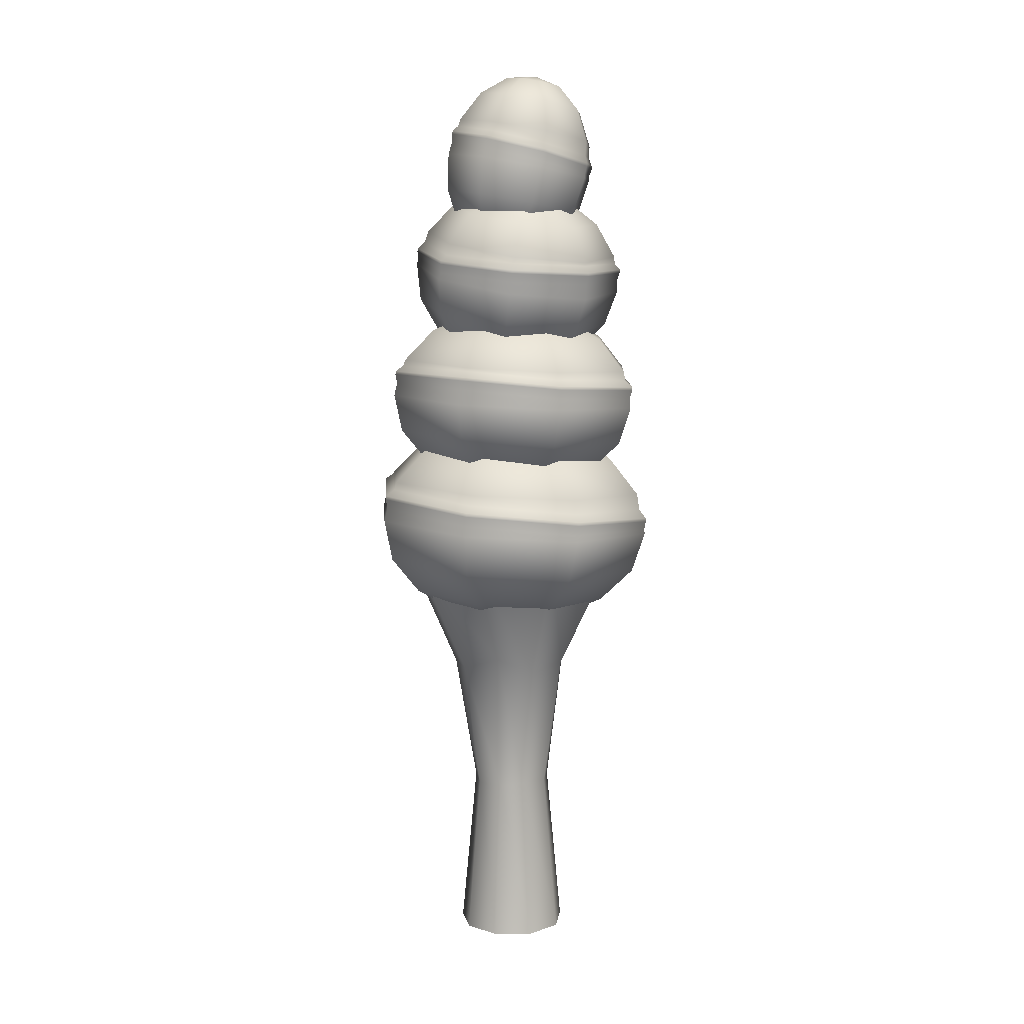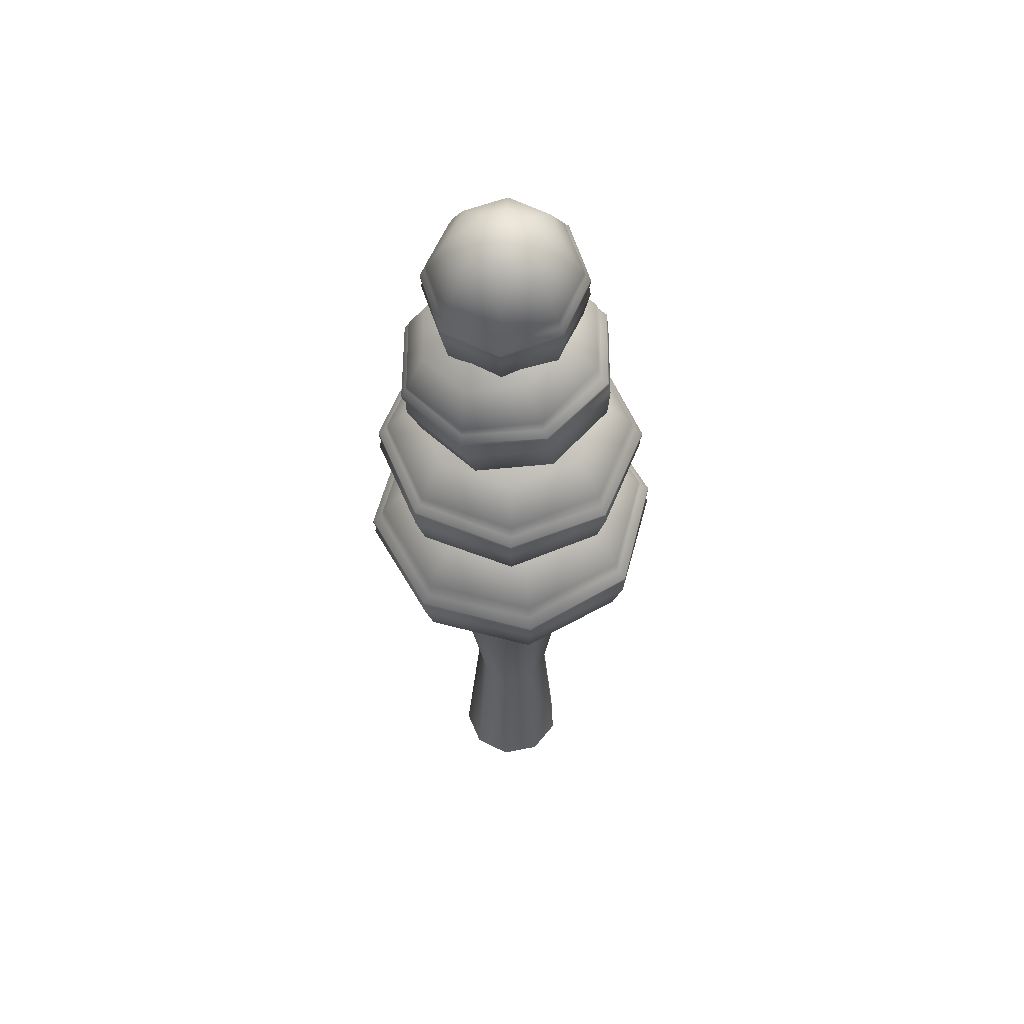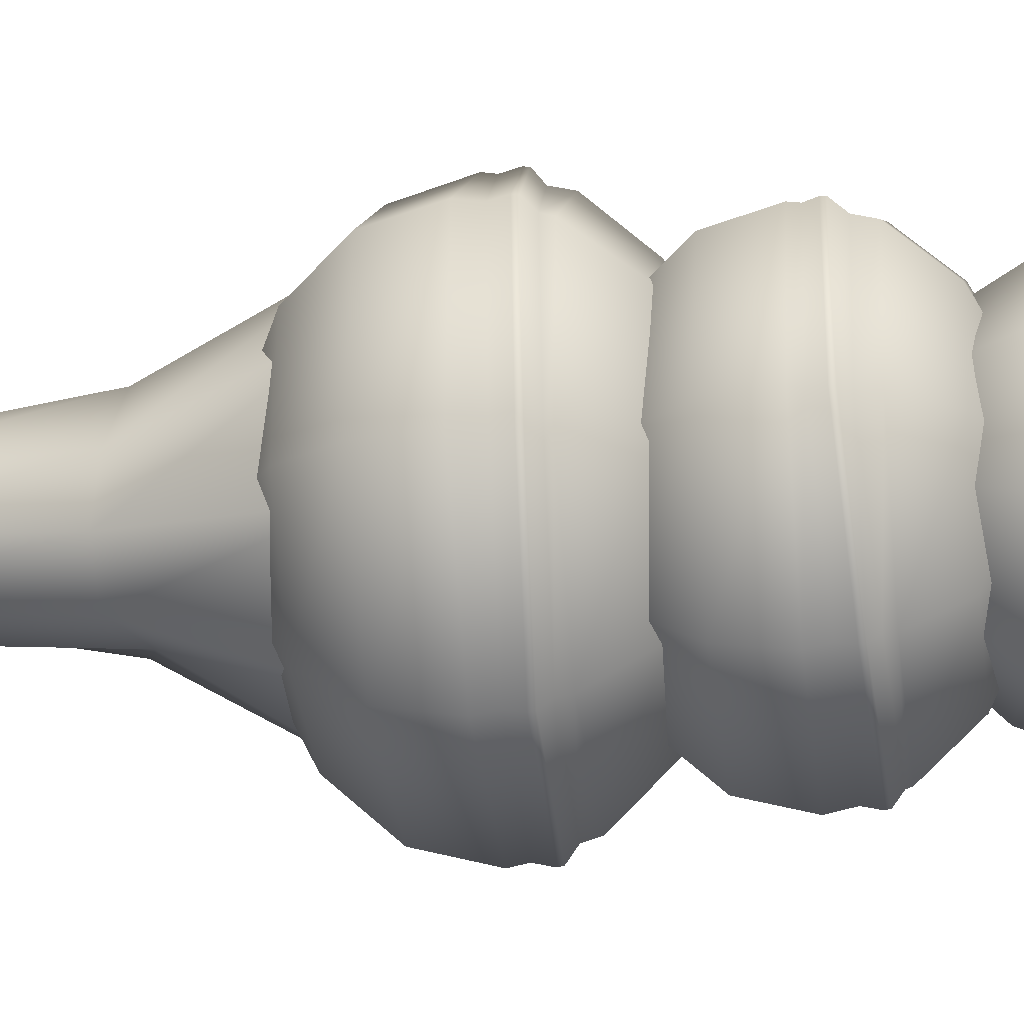
<metadata>
{"format":"obj","ext":"obj","renderer":"f3d","projection":"perspective","resolution":1024,"background":"white","views":[{"elev":9.3,"azim":-161.8,"up":"+Y"},{"elev":55.3,"azim":-52.2,"up":"+Y"},{"elev":-13.2,"azim":99.9,"up":"+Z"}]}
</metadata>
<code>
o Sphere.003
v -0.1742 2.447 0.01129
v -0.2486 2.365 -0.01299
v -0.2891 2.251 -0.0353
v -0.2896 2.123 -0.05223
v -0.2501 2 -0.06121
v -0.1765 1.901 -0.06088
v -0.08 1.842 -0.05127
v 0.02464 1.831 -0.03386
v -0.1317 2.461 -0.05455
v -0.1701 2.39 -0.1347
v -0.1866 2.283 -0.1943
v -0.1787 2.158 -0.2243
v -0.1476 2.032 -0.2202
v -0.09801 1.926 -0.1825
v -0.03754 1.855 -0.1171
v -0.05513 2.474 -0.07011
v -0.02855 2.415 -0.1634
v -0.001636 2.316 -0.2318
v 0.02152 2.193 -0.265
v 0.03738 2.065 -0.2577
v 0.04355 1.951 -0.2113
v 0.03908 1.869 -0.1327
v -0.07732 2.486 0.03386
v 0.01076 2.48 -0.02628
v 0.09319 2.425 -0.08242
v 0.1574 2.33 -0.126
v 0.1937 2.208 -0.1504
v 0.1964 2.079 -0.1519
v 0.1653 1.962 -0.1303
v 0.105 1.875 -0.08884
v 0.02732 2.475 0.05127
v 0.1238 2.415 0.06088
v 0.1974 2.317 0.06121
v 0.237 2.194 0.05223
v 0.2364 2.066 0.0353
v 0.1959 1.952 0.01299
v 0.1215 1.869 -0.01129
v -0.01514 2.461 0.1171
v 0.04533 2.39 0.1825
v 0.09489 2.284 0.2202
v 0.126 2.159 0.2243
v 0.1339 2.033 0.1943
v 0.1174 1.927 0.1347
v 0.07906 1.856 0.05455
v -0.09176 2.448 0.1327
v -0.09623 2.365 0.2113
v -0.09006 2.251 0.2577
v -0.0742 2.123 0.265
v -0.05104 2.001 0.2318
v -0.02413 1.902 0.1634
v 0.002448 1.842 0.07011
v -0.1576 2.442 0.08884
v -0.218 2.355 0.1303
v -0.2491 2.238 0.1519
v -0.2464 2.108 0.1504
v -0.2101 1.987 0.126
v -0.1459 1.891 0.08242
v -0.06344 1.836 0.02628
v -0.2876 2.2 -0.04188
v -0.2963 2.163 -0.05028
v -0.2896 2.136 -0.0507
v -0.1825 2.241 -0.2035
v -0.1869 2.209 -0.2206
v -0.1795 2.178 -0.22
v 0.004152 2.285 -0.2401
v 0.01201 2.256 -0.2597
v 0.01605 2.224 -0.2584
v 0.164 2.306 -0.1304
v 0.1824 2.278 -0.1429
v 0.1835 2.246 -0.1436
v 0.2016 2.305 0.06123
v 0.2226 2.277 0.06124
v 0.2231 2.244 0.0571
v 0.09812 2.263 0.2215
v 0.1123 2.232 0.2321
v 0.1146 2.201 0.225
v -0.08268 2.212 0.2593
v -0.08065 2.178 0.2724
v -0.07504 2.147 0.2646
v -0.2482 2.196 0.1513
v -0.2558 2.154 0.1568
v -0.2482 2.131 0.1515
v -0.2973 2.173 -0.04906
v -0.1882 2.22 -0.2189
v 0.01017 2.267 -0.2579
v 0.1801 2.289 -0.1413
v 0.2202 2.288 0.0623
v 0.1102 2.243 0.2327
v -0.08222 2.189 0.2729
v -0.257 2.165 0.1576
f 7 6 14 15
f 5 4 12 13
f 3 2 10 11
f 6 5 13 14
f 59 3 11 62
f 2 1 9 10
f 14 13 20 21
f 62 11 18 65
f 10 9 16 17
f 15 14 21 22
f 13 12 19 20
f 11 10 17 18
f 21 20 28 29
f 65 18 26 68
f 17 16 24 25
f 22 21 29 30
f 20 19 27 28
f 18 17 25 26
f 30 29 36 37
f 28 27 34 35
f 26 25 32 33
f 29 28 35 36
f 68 26 33 71
f 25 24 31 32
f 35 34 41 42
f 33 32 39 40
f 36 35 42 43
f 71 33 40 74
f 32 31 38 39
f 37 36 43 44
f 43 42 49 50
f 74 40 47 77
f 39 38 45 46
f 44 43 50 51
f 42 41 48 49
f 40 39 46 47
f 77 47 54 80
f 46 45 52 53
f 51 50 57 58
f 49 48 55 56
f 47 46 53 54
f 50 49 56 57
f 1 23 9
f 8 7 15
f 9 23 16
f 8 15 22
f 16 23 24
f 8 22 30
f 24 23 31
f 8 30 37
f 31 23 38
f 8 37 44
f 8 44 51
f 38 23 45
f 45 23 52
f 8 51 58
f 58 57 6 7
f 56 55 4 5
f 54 53 2 3
f 52 23 1
f 8 58 7
f 57 56 5 6
f 80 54 3 59
f 53 52 1 2
f 55 82 61 4
f 82 81 60 61
f 90 80 59 83
f 48 79 82 55
f 79 78 81 82
f 89 77 80 90
f 41 76 79 48
f 76 75 78 79
f 88 74 77 89
f 34 73 76 41
f 73 72 75 76
f 87 71 74 88
f 27 70 73 34
f 70 69 72 73
f 86 68 71 87
f 19 67 70 27
f 67 66 69 70
f 85 65 68 86
f 12 64 67 19
f 64 63 66 67
f 84 62 65 85
f 4 61 64 12
f 61 60 63 64
f 83 59 62 84
f 60 83 84 63
f 63 84 85 66
f 66 85 86 69
f 69 86 87 72
f 72 87 88 75
f 75 88 89 78
f 78 89 90 81
f 81 90 83 60
o Sphere.002
v 0.05447 2.088 0.04488
v 0.1689 2.039 0.1105
v 0.2551 1.948 0.1593
v 0.2999 1.829 0.1839
v 0.2965 1.698 0.1804
v 0.2453 1.578 0.1495
v 0.1543 1.485 0.09585
v 0.0372 1.434 0.02759
v -0.03159 2.079 0.1117
v 0.009927 2.023 0.234
v 0.04737 1.927 0.3207
v 0.07504 1.806 0.3585
v 0.08872 1.678 0.3418
v 0.08633 1.562 0.273
v 0.06824 1.476 0.1627
v -0.1382 2.061 0.09819
v -0.1871 1.989 0.209
v -0.2101 1.882 0.288
v -0.2037 1.757 0.3232
v -0.1688 1.632 0.3091
v -0.1107 1.527 0.248
v -0.03841 1.458 0.1492
v -0.203 2.043 0.01221
v -0.3068 1.955 0.05014
v -0.3665 1.839 0.08045
v -0.3729 1.71 0.0985
v -0.3251 1.589 0.1016
v -0.2304 1.494 0.08916
v -0.1032 1.44 0.06318
v -0.188 2.036 -0.09585
v -0.279 1.943 -0.1495
v -0.3301 1.823 -0.1804
v -0.3336 1.693 -0.1839
v -0.2888 1.573 -0.1593
v -0.2026 1.482 -0.1105
v -0.08813 1.433 -0.04488
v -0.1019 2.045 -0.1627
v -0.12 1.959 -0.273
v -0.1224 1.843 -0.3418
v -0.1087 1.715 -0.3585
v -0.08103 1.594 -0.3207
v -0.04359 1.498 -0.234
v -0.002071 1.442 -0.1117
v 0.004752 2.063 -0.1492
v 0.07708 1.994 -0.248
v 0.1351 1.889 -0.3091
v 0.17 1.764 -0.3232
v 0.1765 1.639 -0.288
v 0.1535 1.532 -0.209
v 0.1046 1.46 -0.09819
v 0.06952 2.081 -0.06318
v 0.1968 2.027 -0.08916
v 0.2915 1.932 -0.1016
v 0.3393 1.811 -0.0985
v 0.3328 1.682 -0.08045
v 0.2732 1.566 -0.05014
v 0.1694 1.478 -0.01221
v 0.2708 1.9 0.1681
v 0.293 1.868 0.1835
v 0.2953 1.841 0.1816
v 0.0553 1.886 0.3317
v 0.06614 1.857 0.3564
v 0.06973 1.825 0.3529
v -0.2085 1.851 0.2968
v -0.2148 1.819 0.3193
v -0.2065 1.788 0.3165
v -0.3671 1.814 0.08368
v -0.3839 1.78 0.09236
v -0.3727 1.75 0.09334
v -0.3309 1.811 -0.1821
v -0.3452 1.776 -0.1908
v -0.3347 1.745 -0.185
v -0.1173 1.823 -0.3446
v -0.1178 1.789 -0.364
v -0.1111 1.758 -0.3553
v 0.1426 1.849 -0.3137
v 0.1592 1.818 -0.331
v 0.1613 1.787 -0.3228
v 0.3067 1.893 -0.1004
v 0.3356 1.857 -0.1034
v 0.333 1.833 -0.0995
v 0.2904 1.879 0.1822
v 0.06408 1.868 0.3546
v -0.2162 1.83 0.3176
v -0.3848 1.791 0.09117
v -0.3463 1.787 -0.1913
v -0.1194 1.8 -0.3641
v 0.1569 1.829 -0.3311
v 0.3329 1.868 -0.1041
f 97 96 104 105
f 95 94 102 103
f 93 92 100 101
f 96 95 103 104
f 148 93 101 151
f 92 91 99 100
f 104 103 110 111
f 151 101 108 154
f 100 99 106 107
f 105 104 111 112
f 103 102 109 110
f 101 100 107 108
f 111 110 117 118
f 154 108 115 157
f 107 106 113 114
f 112 111 118 119
f 110 109 116 117
f 108 107 114 115
f 119 118 125 126
f 117 116 123 124
f 115 114 121 122
f 118 117 124 125
f 157 115 122 160
f 114 113 120 121
f 124 123 130 131
f 122 121 128 129
f 125 124 131 132
f 160 122 129 163
f 121 120 127 128
f 126 125 132 133
f 132 131 138 139
f 163 129 136 166
f 128 127 134 135
f 133 132 139 140
f 131 130 137 138
f 129 128 135 136
f 166 136 143 169
f 135 134 141 142
f 140 139 146 147
f 138 137 144 145
f 136 135 142 143
f 139 138 145 146
f 98 97 105
f 98 105 112
f 98 112 119
f 98 119 126
f 98 126 133
f 98 133 140
f 98 140 147
f 147 146 96 97
f 145 144 94 95
f 143 142 92 93
f 98 147 97
f 146 145 95 96
f 169 143 93 148
f 142 141 91 92
f 144 171 150 94
f 171 170 149 150
f 179 169 148 172
f 137 168 171 144
f 168 167 170 171
f 178 166 169 179
f 130 165 168 137
f 165 164 167 168
f 177 163 166 178
f 123 162 165 130
f 162 161 164 165
f 176 160 163 177
f 116 159 162 123
f 159 158 161 162
f 175 157 160 176
f 109 156 159 116
f 156 155 158 159
f 174 154 157 175
f 102 153 156 109
f 153 152 155 156
f 173 151 154 174
f 94 150 153 102
f 150 149 152 153
f 172 148 151 173
f 149 172 173 152
f 152 173 174 155
f 155 174 175 158
f 158 175 176 161
f 161 176 177 164
f 164 177 178 167
f 167 178 179 170
f 170 179 172 149
o Sphere.001
v -0.0407 1.623 0.186
v -0.05464 1.545 0.3339
v -0.06122 1.432 0.431
v -0.05942 1.301 0.4625
v -0.04953 1.173 0.4236
v -0.03304 1.067 0.3202
v -0.01247 0.9991 0.1681
v 0.009048 0.9794 -0.009683
v -0.1599 1.62 0.1195
v -0.2748 1.538 0.2112
v -0.3489 1.423 0.2707
v -0.3708 1.292 0.289
v -0.3372 1.165 0.2633
v -0.2532 1.061 0.1975
v -0.1316 0.9956 0.1016
v -0.1973 1.622 -0.01166
v -0.344 1.542 -0.03122
v -0.4393 1.428 -0.04603
v -0.4686 1.298 -0.05384
v -0.4276 1.17 -0.05344
v -0.3224 1.065 -0.04491
v -0.1691 0.9976 -0.02955
v -0.1311 1.628 -0.1308
v -0.2216 1.554 -0.2513
v -0.2794 1.444 -0.3336
v -0.2956 1.314 -0.3651
v -0.2677 1.185 -0.341
v -0.2 1.076 -0.265
v -0.1028 1.004 -0.1487
v 1.8e-05 1.635 -0.1681
v 0.02059 1.567 -0.3202
v 0.03707 1.461 -0.4236
v 0.04697 1.333 -0.4625
v 0.04877 1.202 -0.431
v 0.04219 1.089 -0.3339
v 0.02824 1.011 -0.186
v 0.1192 1.639 -0.1016
v 0.2408 1.573 -0.1975
v 0.3248 1.469 -0.2633
v 0.3584 1.342 -0.289
v 0.3364 1.211 -0.2707
v 0.2624 1.096 -0.2112
v 0.1474 1.015 -0.1195
v 0.1566 1.637 0.02955
v 0.3099 1.57 0.04491
v 0.4151 1.464 0.05344
v 0.4562 1.336 0.05384
v 0.4268 1.206 0.04603
v 0.3315 1.092 0.03122
v 0.1848 1.012 0.01166
v 0.09039 1.63 0.1487
v 0.1876 1.558 0.265
v 0.2552 1.449 0.341
v 0.2831 1.32 0.3651
v 0.2669 1.19 0.3336
v 0.2092 1.08 0.2513
v 0.1186 1.006 0.1308
v -0.06048 1.38 0.4406
v -0.06491 1.342 0.4648
v -0.05993 1.315 0.4594
v -0.3549 1.379 0.2743
v -0.3759 1.345 0.2911
v -0.3683 1.313 0.2853
v -0.4466 1.396 -0.04798
v -0.4736 1.362 -0.05226
v -0.4643 1.33 -0.05224
v -0.282 1.419 -0.3391
v -0.2983 1.387 -0.3624
v -0.2919 1.355 -0.3572
v 0.03932 1.449 -0.4283
v 0.04405 1.418 -0.4577
v 0.04461 1.385 -0.4508
v 0.3317 1.448 -0.2643
v 0.3556 1.418 -0.2829
v 0.3509 1.385 -0.279
v 0.4265 1.424 0.04948
v 0.4564 1.393 0.05176
v 0.45 1.36 0.04999
v 0.264 1.407 0.3487
v 0.2842 1.367 0.3704
v 0.2798 1.343 0.3632
v -0.06533 1.353 0.4639
v -0.3756 1.356 0.2907
v -0.473 1.374 -0.05181
v -0.2981 1.398 -0.3612
v 0.0434 1.43 -0.4562
v 0.3542 1.429 -0.2819
v 0.4548 1.404 0.05189
v 0.283 1.378 0.3699
f 186 185 193 194
f 184 183 191 192
f 182 181 189 190
f 185 184 192 193
f 237 182 190 240
f 181 180 188 189
f 193 192 199 200
f 240 190 197 243
f 189 188 195 196
f 194 193 200 201
f 192 191 198 199
f 190 189 196 197
f 200 199 206 207
f 243 197 204 246
f 196 195 202 203
f 201 200 207 208
f 199 198 205 206
f 197 196 203 204
f 208 207 214 215
f 206 205 212 213
f 204 203 210 211
f 207 206 213 214
f 246 204 211 249
f 203 202 209 210
f 213 212 219 220
f 211 210 217 218
f 214 213 220 221
f 249 211 218 252
f 210 209 216 217
f 215 214 221 222
f 221 220 227 228
f 252 218 225 255
f 217 216 223 224
f 222 221 228 229
f 220 219 226 227
f 218 217 224 225
f 255 225 232 258
f 224 223 230 231
f 229 228 235 236
f 227 226 233 234
f 225 224 231 232
f 228 227 234 235
f 187 186 194
f 187 194 201
f 187 201 208
f 187 208 215
f 187 215 222
f 187 222 229
f 187 229 236
f 236 235 185 186
f 234 233 183 184
f 232 231 181 182
f 187 236 186
f 235 234 184 185
f 258 232 182 237
f 231 230 180 181
f 233 260 239 183
f 260 259 238 239
f 268 258 237 261
f 226 257 260 233
f 257 256 259 260
f 267 255 258 268
f 219 254 257 226
f 254 253 256 257
f 266 252 255 267
f 212 251 254 219
f 251 250 253 254
f 265 249 252 266
f 205 248 251 212
f 248 247 250 251
f 264 246 249 265
f 198 245 248 205
f 245 244 247 248
f 263 243 246 264
f 191 242 245 198
f 242 241 244 245
f 262 240 243 263
f 183 239 242 191
f 239 238 241 242
f 261 237 240 262
f 238 261 262 241
f 241 262 263 244
f 244 263 264 247
f 247 264 265 250
f 250 265 266 253
f 253 266 267 256
f 256 267 268 259
f 259 268 261 238
o Sphere
v -0.2112 1.19 0.01269
v -0.3754 1.101 0.00981
v -0.4817 0.9739 0.005436
v -0.5139 0.8292 0.000235
v -0.4672 0.6886 -0.005002
v -0.3486 0.5734 -0.009477
v -0.1762 0.5012 -0.01251
v 0.02379 0.4829 -0.01364
v -0.1534 1.198 -0.1278
v -0.2686 1.116 -0.2498
v -0.3421 0.9934 -0.3338
v -0.3628 0.8504 -0.3669
v -0.3276 0.7081 -0.3442
v -0.2417 0.5883 -0.2691
v -0.1183 0.5093 -0.153
v -0.0132 1.207 -0.1861
v -0.009469 1.133 -0.3574
v -0.00357 1.016 -0.4744
v 0.003605 0.8746 -0.5191
v 0.01096 0.7305 -0.4848
v 0.01738 0.6055 -0.3767
v 0.02189 0.5185 -0.2113
v 0.1273 1.212 -0.1279
v 0.2501 1.142 -0.25
v 0.3356 1.028 -0.3341
v 0.3708 0.8878 -0.3673
v 0.3502 0.7427 -0.3445
v 0.277 0.6148 -0.2693
v 0.1624 0.5236 -0.1531
v 0.1858 1.21 0.01251
v 0.3582 1.138 0.009477
v 0.4768 1.023 0.005001
v 0.5235 0.8821 -0.000235
v 0.4913 0.7374 -0.005436
v 0.385 0.6108 -0.00981
v 0.2209 0.5214 -0.01269
v 0.128 1.202 0.153
v 0.2513 1.123 0.2691
v 0.3372 1.003 0.3442
v 0.3725 0.861 0.3669
v 0.3517 0.7179 0.3338
v 0.2782 0.5958 0.2498
v 0.163 0.5133 0.1278
v -0.01228 1.193 0.2113
v -0.007772 1.106 0.3767
v -0.001352 0.9808 0.4848
v 0.006005 0.8367 0.5191
v 0.01318 0.6955 0.4744
v 0.01908 0.5787 0.3574
v 0.02281 0.504 0.1861
v -0.1528 1.188 0.1531
v -0.2674 1.097 0.2693
v -0.3406 0.9687 0.3445
v -0.3611 0.8236 0.3673
v -0.326 0.6834 0.3341
v -0.2405 0.5694 0.25
v -0.1177 0.499 0.1279
v -0.4913 0.9166 0.003026
v -0.5179 0.8745 -0.002009
v -0.5108 0.8439 0.000417
v -0.3461 0.9451 -0.3438
v -0.3668 0.9088 -0.3677
v -0.3588 0.8735 -0.3628
v -0.001776 0.9805 -0.4856
v 3e-06 0.9459 -0.5189
v 0.001813 0.91 -0.5113
v 0.3418 1.001 -0.3397
v 0.3661 0.9676 -0.3636
v 0.3617 0.9313 -0.3587
v 0.4825 1.01 0.00587
v 0.5162 0.9763 0.004581
v 0.5092 0.94 0.003261
v 0.3396 0.9795 0.35
v 0.364 0.9443 0.3712
v 0.3596 0.9085 0.3637
v 0.005274 0.9359 0.4934
v 0.007297 0.8988 0.524
v 0.009002 0.8637 0.5139
v -0.3471 0.9219 0.3515
v -0.3677 0.8752 0.3732
v -0.3598 0.849 0.3653
v -0.5172 0.8869 -0.001608
v -0.3665 0.9213 -0.3664
v -0.000624 0.9585 -0.5171
v 0.3645 0.9802 -0.3622
v 0.5142 0.9892 0.005072
v 0.3624 0.9571 0.3708
v 0.006726 0.9114 0.5232
v -0.3675 0.8877 0.3728
f 275 274 282 283
f 273 272 280 281
f 271 270 278 279
f 274 273 281 282
f 326 271 279 329
f 270 269 277 278
f 282 281 288 289
f 329 279 286 332
f 278 277 284 285
f 283 282 289 290
f 281 280 287 288
f 279 278 285 286
f 289 288 295 296
f 332 286 293 335
f 285 284 291 292
f 290 289 296 297
f 288 287 294 295
f 286 285 292 293
f 297 296 303 304
f 295 294 301 302
f 293 292 299 300
f 296 295 302 303
f 335 293 300 338
f 292 291 298 299
f 302 301 308 309
f 300 299 306 307
f 303 302 309 310
f 338 300 307 341
f 299 298 305 306
f 304 303 310 311
f 310 309 316 317
f 341 307 314 344
f 306 305 312 313
f 311 310 317 318
f 309 308 315 316
f 307 306 313 314
f 344 314 321 347
f 313 312 319 320
f 318 317 324 325
f 316 315 322 323
f 314 313 320 321
f 317 316 323 324
f 276 275 283
f 276 283 290
f 276 290 297
f 276 297 304
f 276 304 311
f 276 311 318
f 276 318 325
f 325 324 274 275
f 323 322 272 273
f 321 320 270 271
f 276 325 275
f 324 323 273 274
f 347 321 271 326
f 320 319 269 270
f 322 349 328 272
f 349 348 327 328
f 357 347 326 350
f 315 346 349 322
f 346 345 348 349
f 356 344 347 357
f 308 343 346 315
f 343 342 345 346
f 355 341 344 356
f 301 340 343 308
f 340 339 342 343
f 354 338 341 355
f 294 337 340 301
f 337 336 339 340
f 353 335 338 354
f 287 334 337 294
f 334 333 336 337
f 352 332 335 353
f 280 331 334 287
f 331 330 333 334
f 351 329 332 352
f 272 328 331 280
f 328 327 330 331
f 350 326 329 351
f 327 350 351 330
f 330 351 352 333
f 333 352 353 336
f 336 353 354 339
f 339 354 355 342
f 342 355 356 345
f 345 356 357 348
f 348 357 350 327
o wood_Cylinder
v 0.002971 -0.7193 -0.1927
v 0.002999 0.7323 -0.4079
v 0.1274 -0.7193 -0.1474
v 0.2658 0.7323 -0.3122
v 0.1936 -0.7193 -0.03272
v 0.4056 0.7323 -0.07006
v 0.1706 -0.7193 0.09769
v 0.357 0.7323 0.2053
v 0.06918 -0.7193 0.1828
v 0.1428 0.7323 0.3851
v -0.06324 -0.7193 0.1828
v -0.1368 0.7323 0.3851
v -0.1647 -0.7193 0.09769
v -0.351 0.7323 0.2053
v -0.1877 -0.7193 -0.03272
v -0.3996 0.7323 -0.07006
v -0.1215 -0.7193 -0.1474
v -0.2598 0.7323 -0.3122
v -0.00402 -0.1456 -0.1537
v -0.002931 0.3531 -0.1812
v 0.1378 0.3074 -0.1546
v 0.09496 -0.1507 -0.1085
v 0.2104 0.3077 -0.0513
v 0.1398 -0.1456 -0.02321
v 0.1808 0.3147 0.07801
v 0.1267 -0.1571 0.06978
v 0.07325 0.3266 0.1977
v 0.05045 -0.1456 0.1315
v -0.06554 0.306 0.1771
v -0.0501 -0.152 0.1404
v -0.1617 0.2923 0.1094
v -0.1174 -0.1456 0.07039
v -0.2013 0.3266 -0.03261
v -0.1339 -0.1456 -0.02321
v -0.1368 0.3112 -0.1673
v -0.07421 -0.1395 -0.09762
f 377 359 361 378
f 378 361 363 380
f 380 363 365 382
f 382 365 367 384
f 384 367 369 386
f 386 369 371 388
f 388 371 373 390
f 392 375 359 377
f 390 373 375 392
f 372 391 393 374
f 391 390 392 393
f 374 393 376 358
f 393 392 377 376
f 370 389 391 372
f 389 388 390 391
f 368 387 389 370
f 387 386 388 389
f 366 385 387 368
f 385 384 386 387
f 364 383 385 366
f 383 382 384 385
f 362 381 383 364
f 381 380 382 383
f 360 379 381 362
f 379 378 380 381
f 358 376 379 360
f 376 377 378 379

</code>
